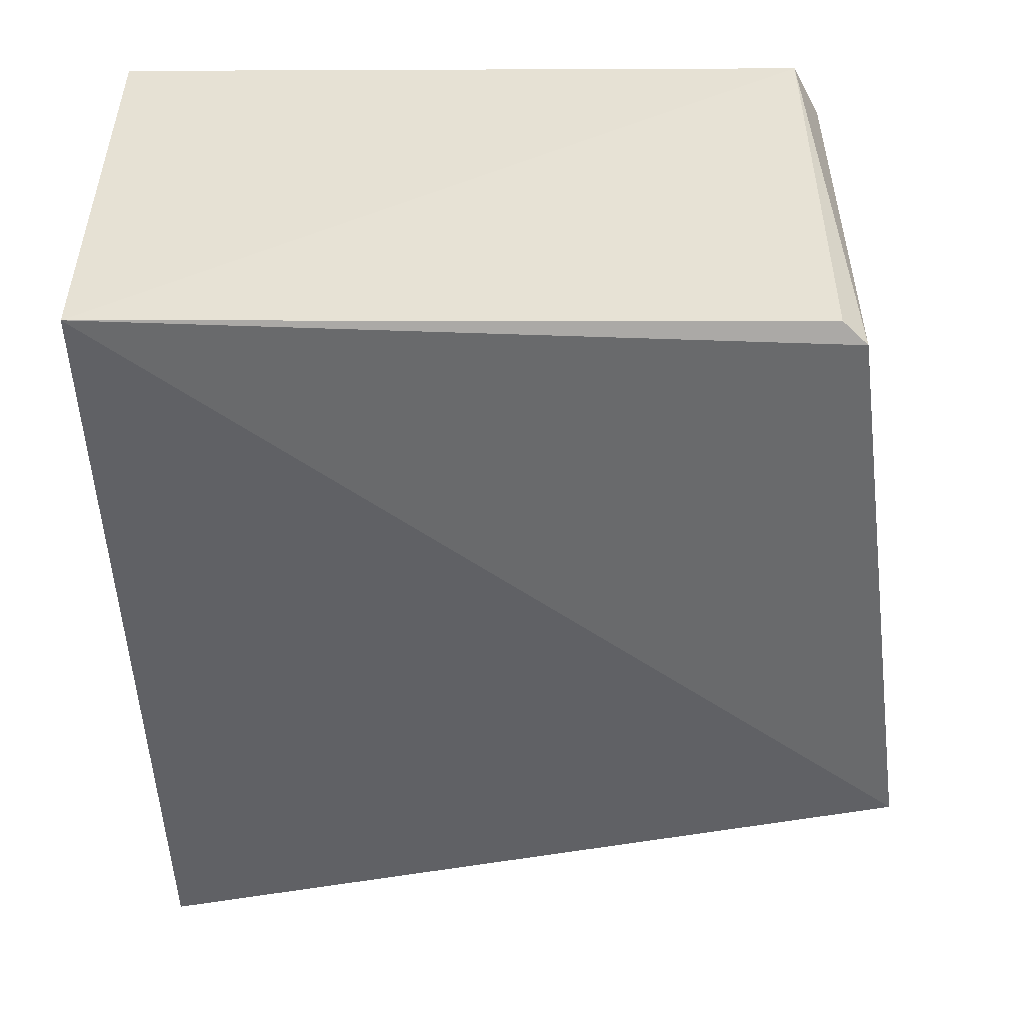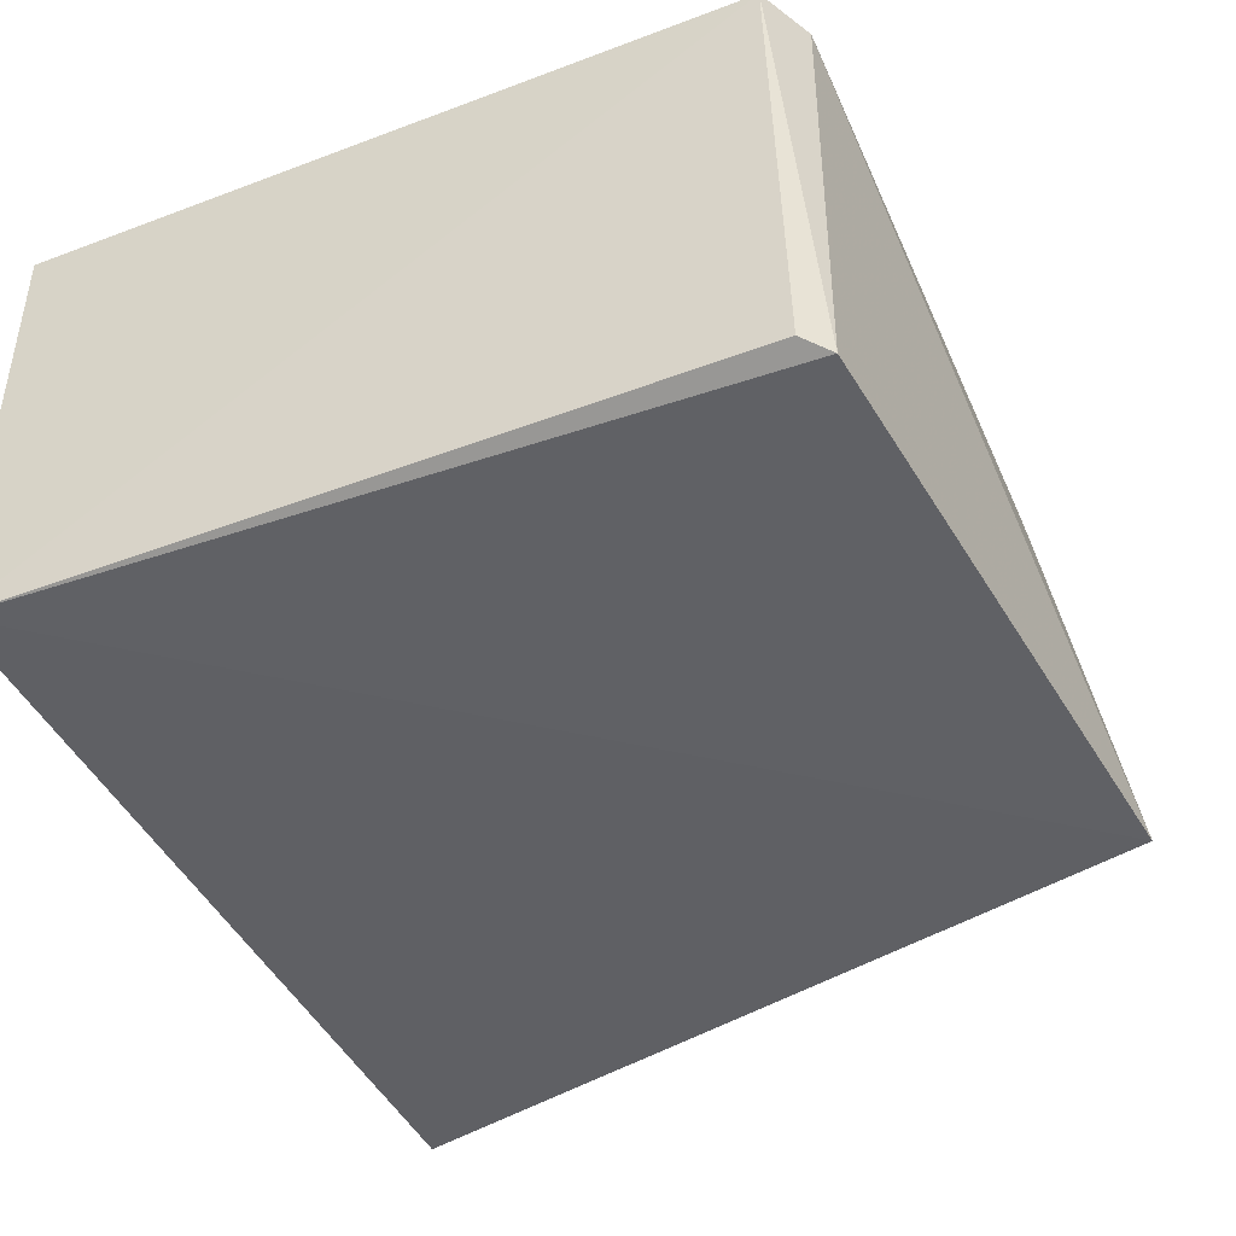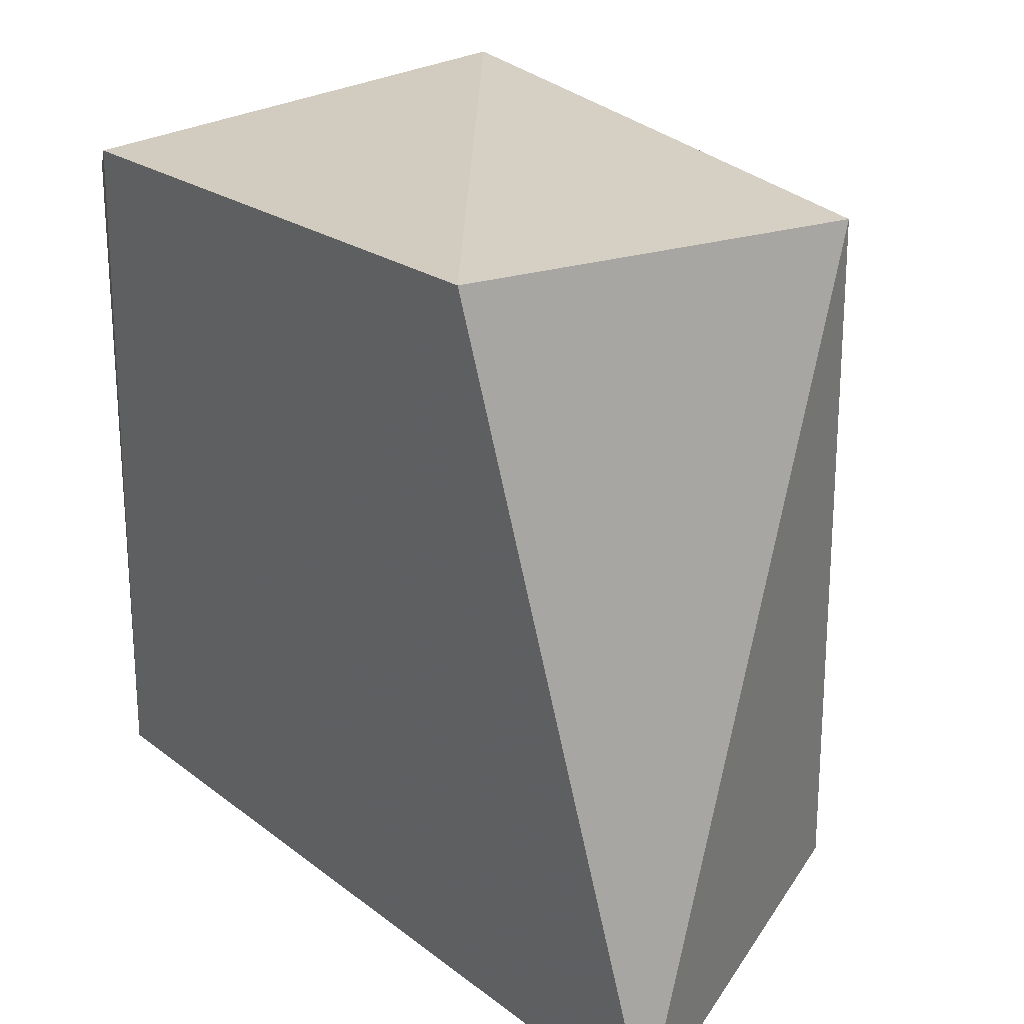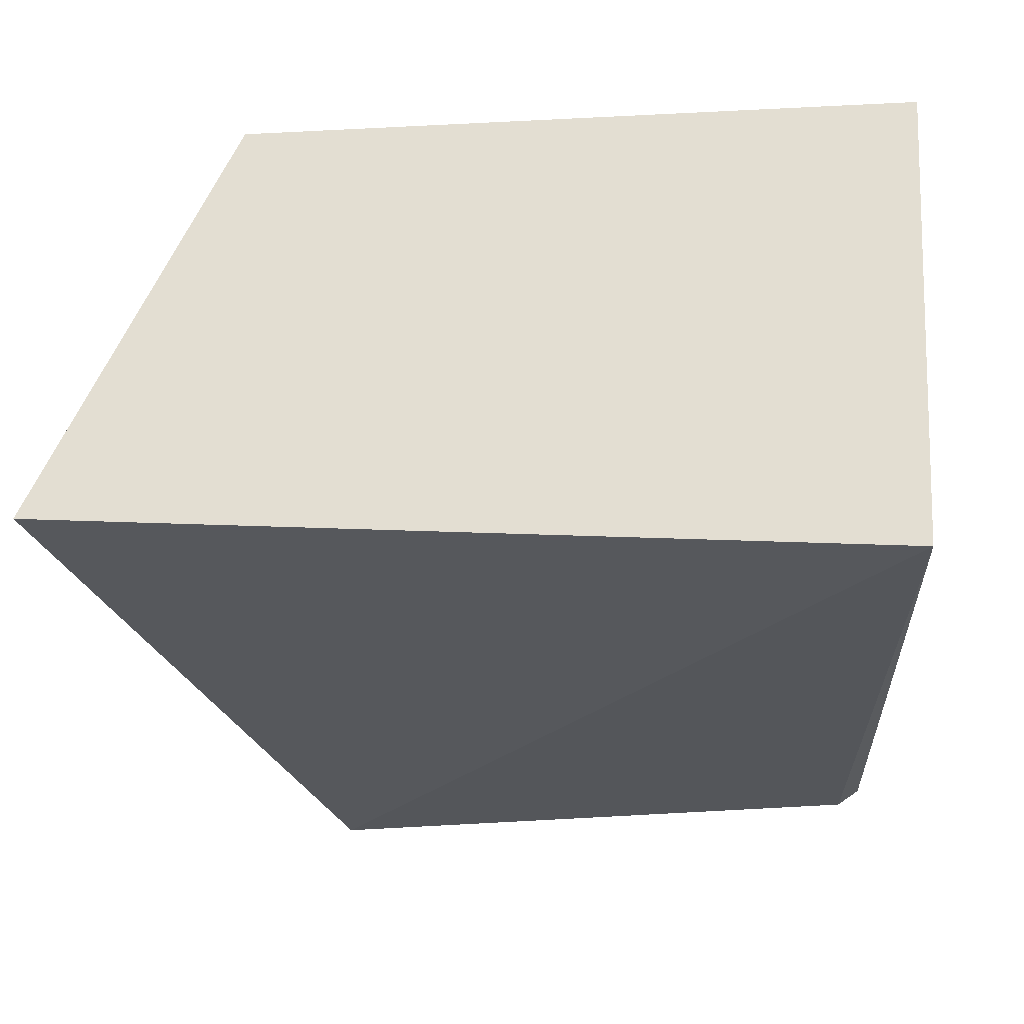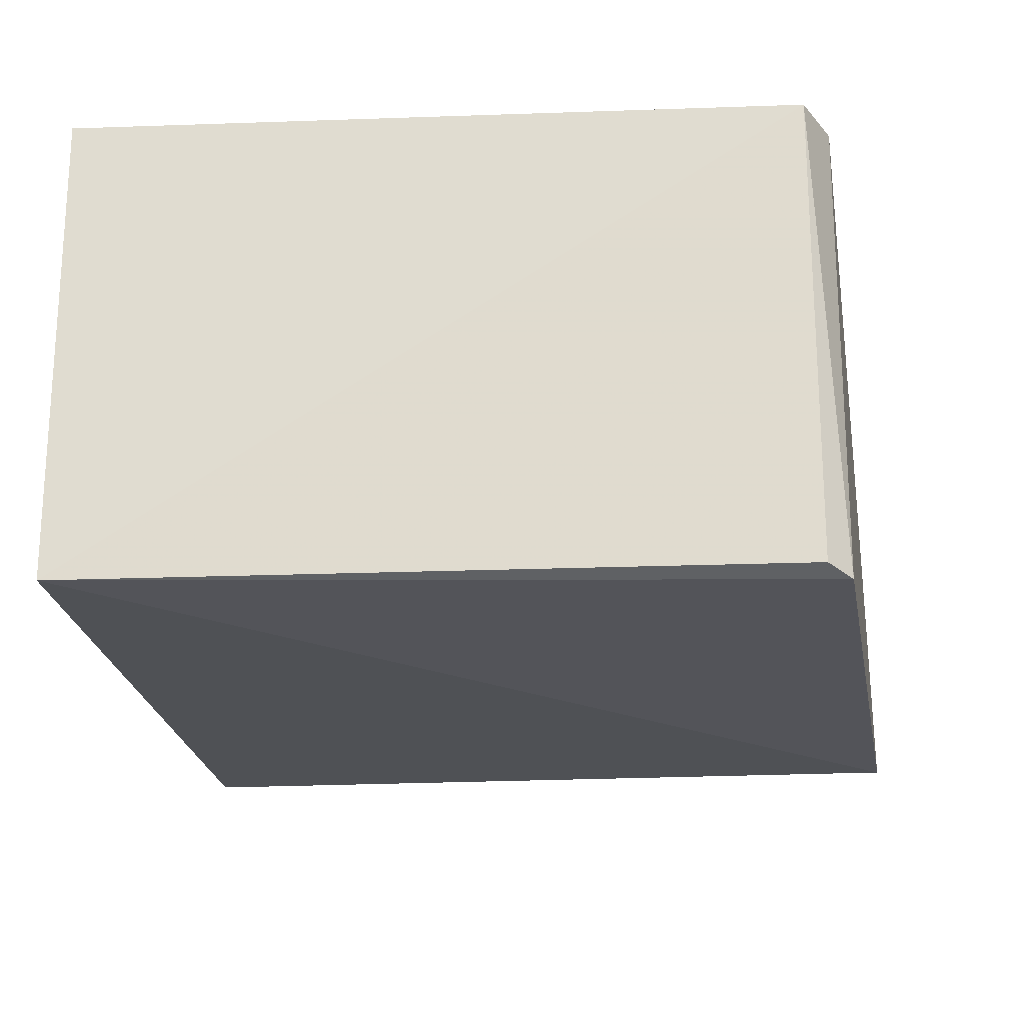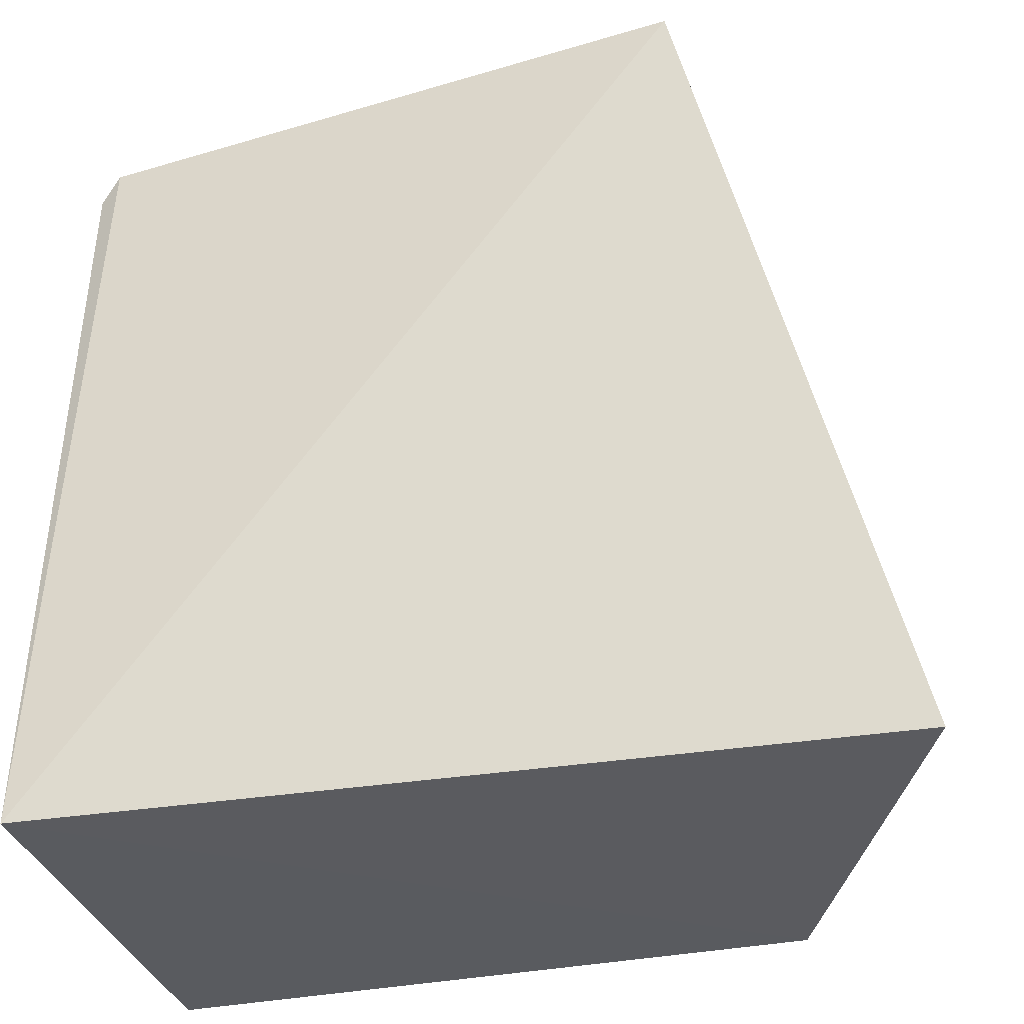
<metadata>
{"format":"obj","ext":"obj","renderer":"f3d","projection":"perspective","resolution":1024,"background":"white","views":[{"elev":-53.2,"azim":91.8,"up":"+Z"},{"elev":-48.8,"azim":114.3,"up":"+Z"},{"elev":29.5,"azim":-127.9,"up":"+Y"},{"elev":-25.0,"azim":4.8,"up":"+Z"},{"elev":-24.1,"azim":94.7,"up":"+Z"},{"elev":-32.6,"azim":-163.2,"up":"+Y"}]}
</metadata>
<code>
v 0.01159 0.04382 0.05794
v 0.0121 0.02551 0.0579
v 0.01155 0.02551 0.04583
v -0.004783 0.04592 0.04577
v -0.004803 0.02551 0.05792
v 0.01033 0.04437 0.04572
v -0.004617 0.04436 0.05758
v -0.009807 0.02555 0.04736
v 0.01089 0.04376 0.04594
v 0.01022 0.04451 0.05788
f 1 2 3
f 5 2 1
f 5 3 2
f 6 3 4
f 7 5 1
f 8 4 3
f 8 3 5
f 8 7 4
f 8 5 7
f 9 6 1
f 9 1 3
f 9 3 6
f 10 6 4
f 10 1 6
f 10 7 1
f 10 4 7

</code>
